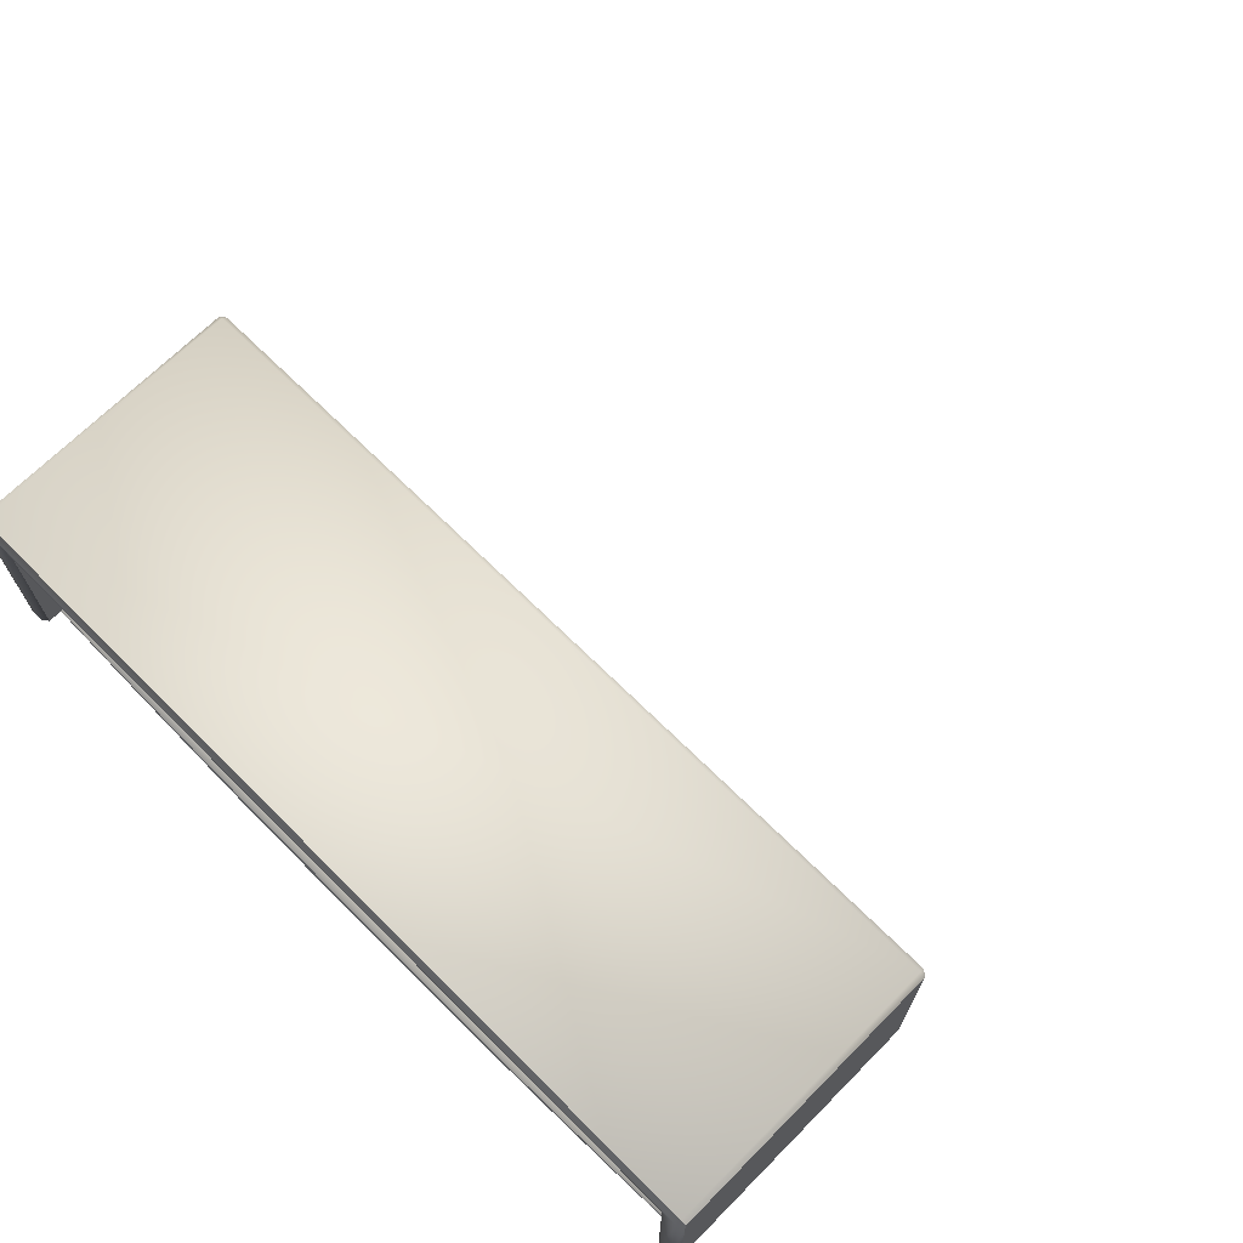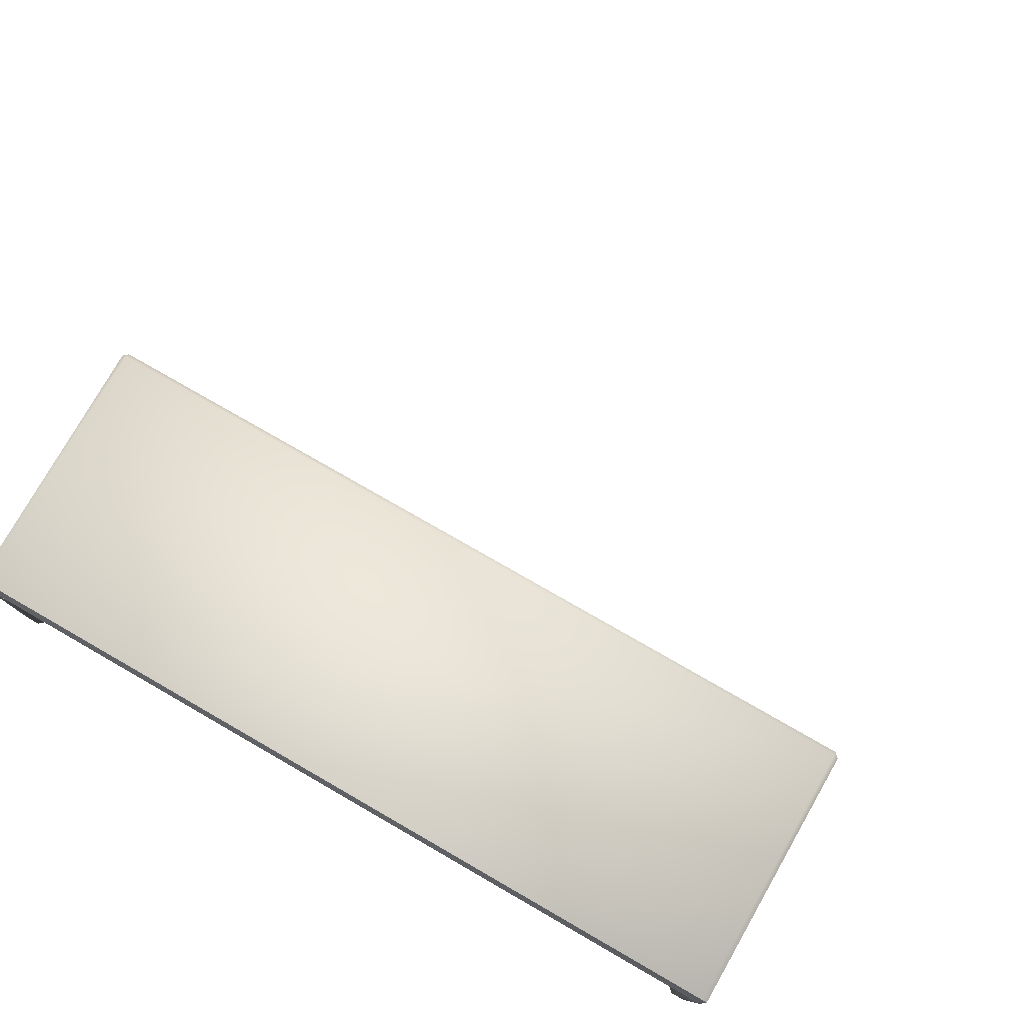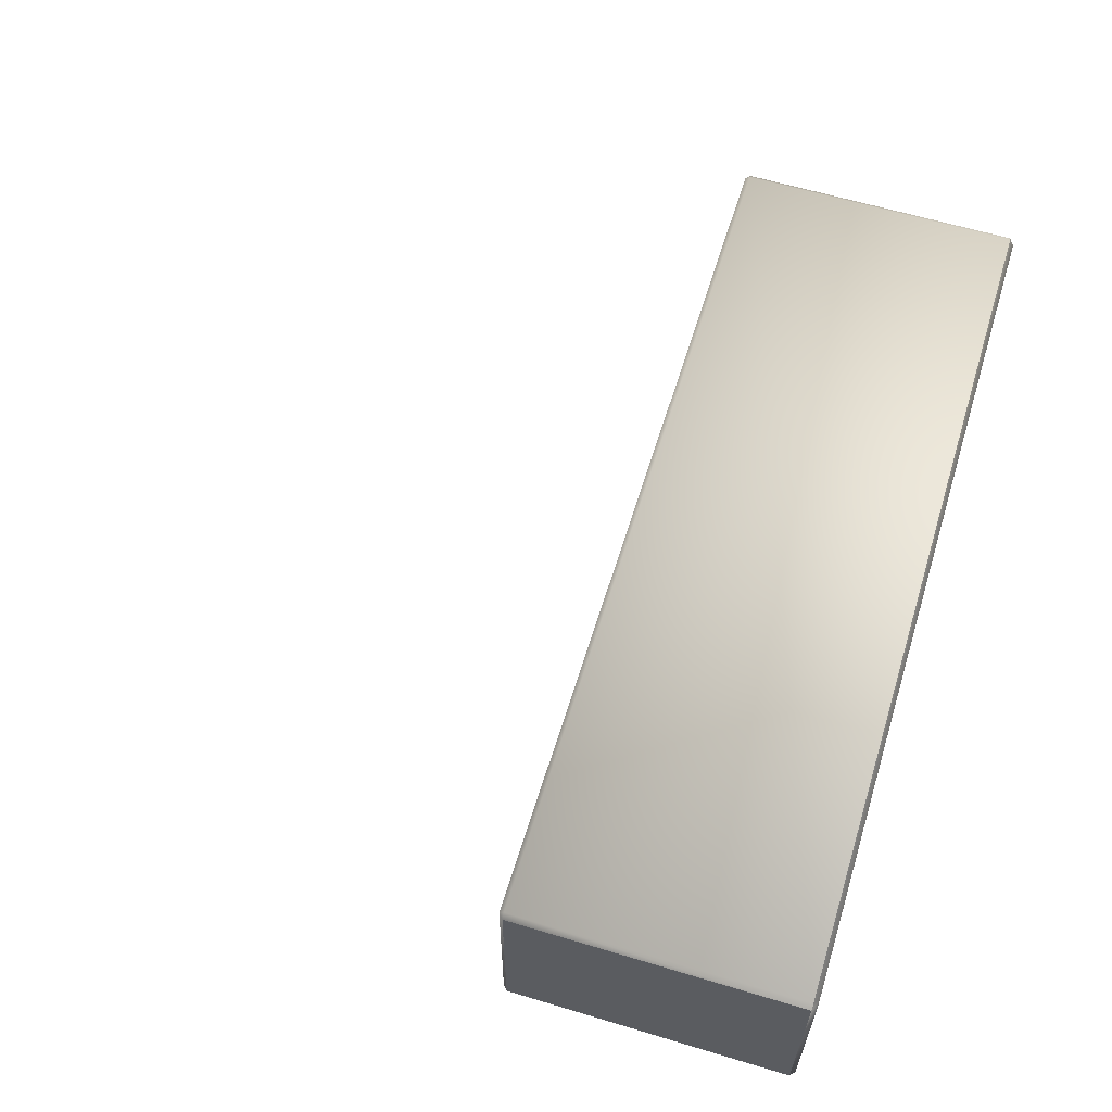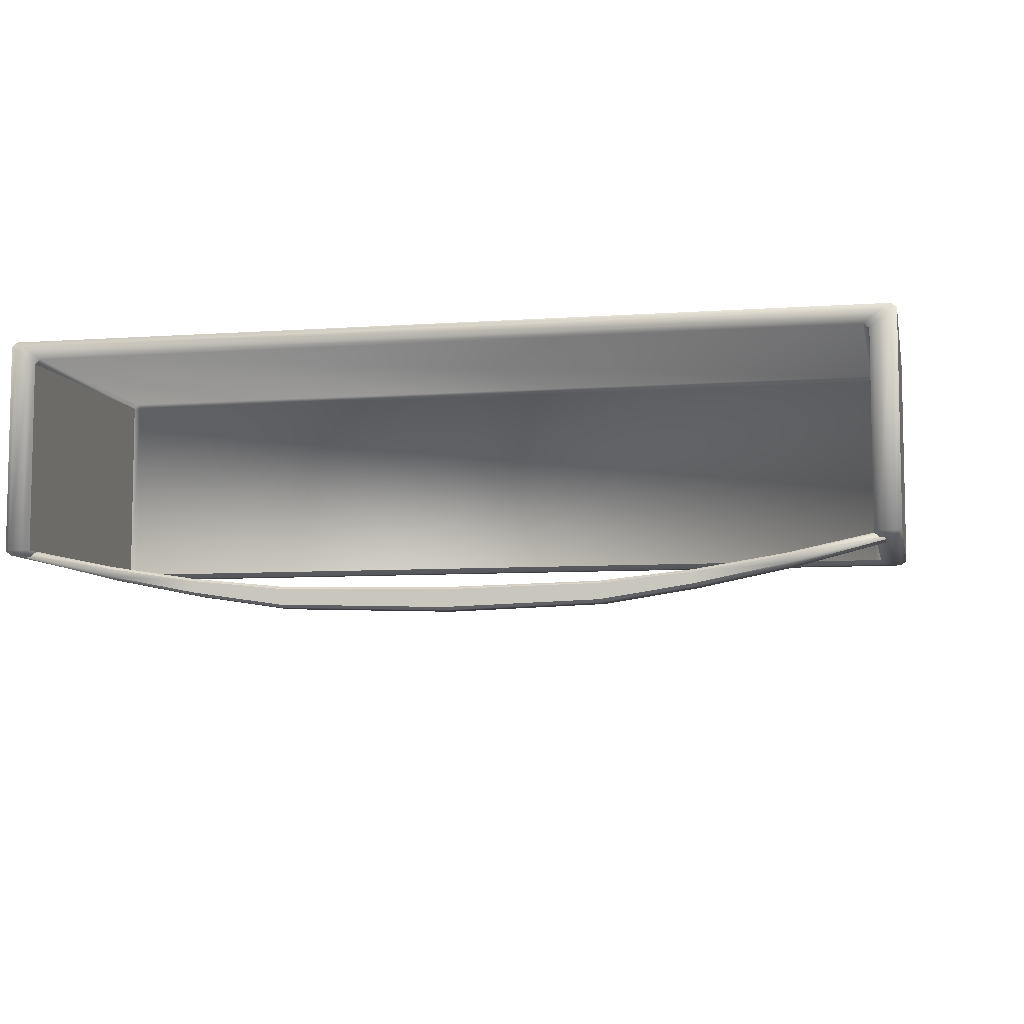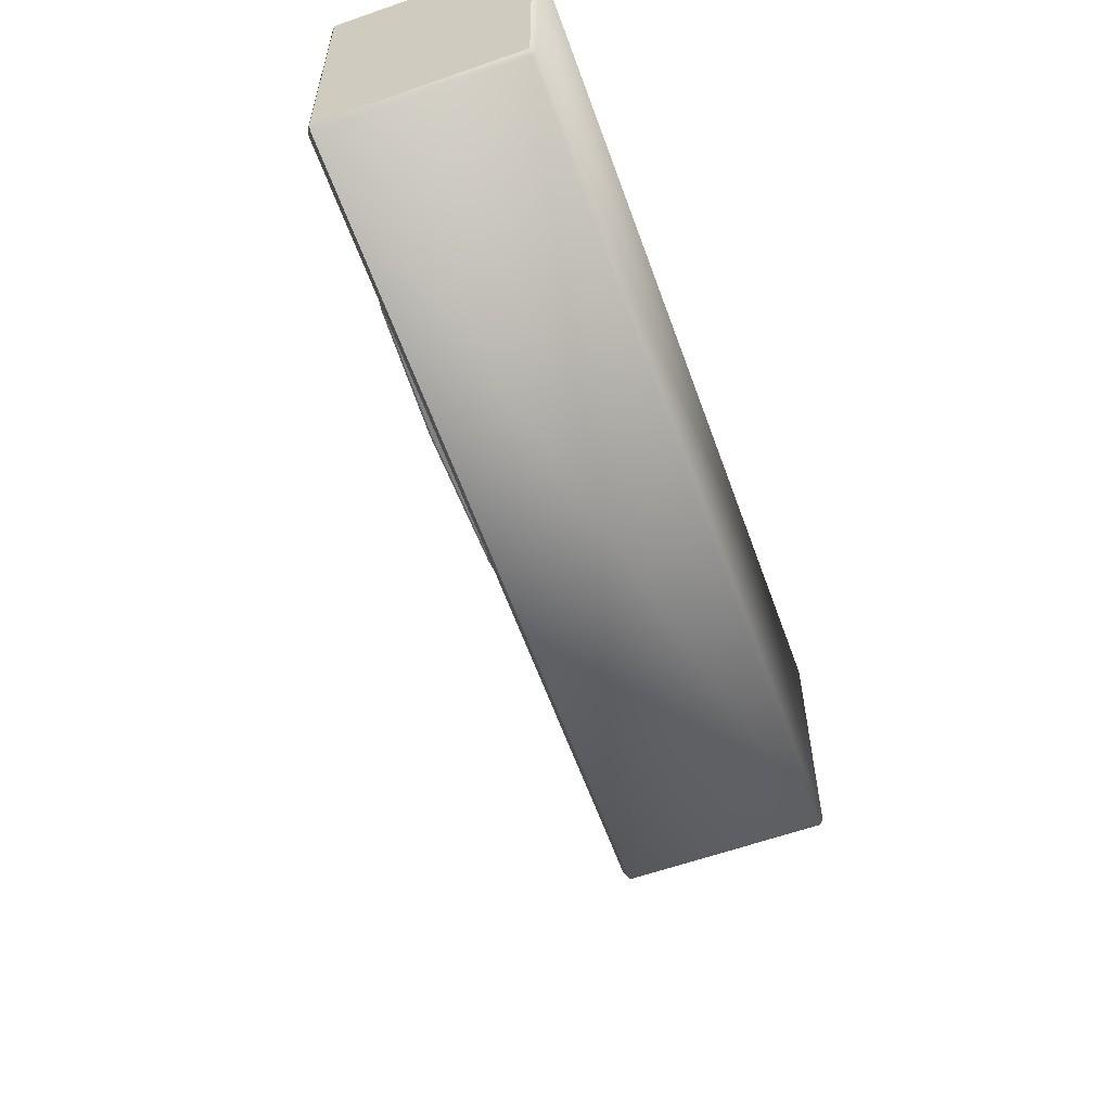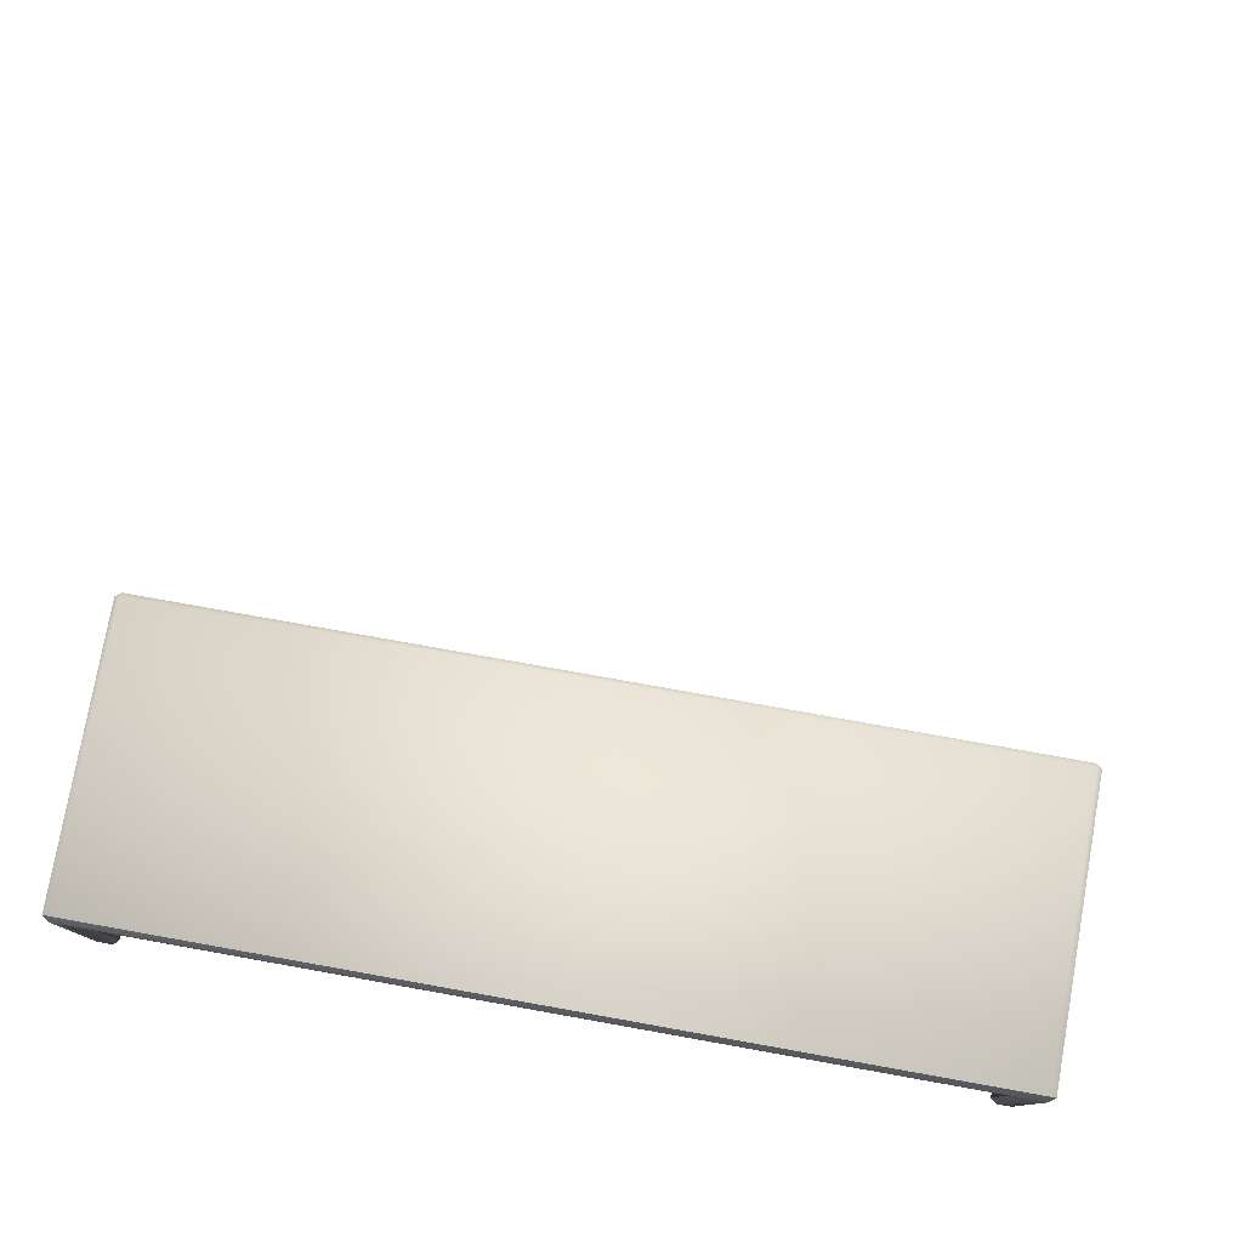
<metadata>
{"format":"obj","ext":"obj","renderer":"f3d","projection":"perspective","resolution":1024,"background":"white","views":[{"elev":68.6,"azim":44.8,"up":"+Y"},{"elev":77.6,"azim":29.8,"up":"+Y"},{"elev":61.2,"azim":-72.9,"up":"+Y"},{"elev":-7.2,"azim":11.7,"up":"+Y"},{"elev":-60.4,"azim":109.7,"up":"+Z"},{"elev":77.8,"azim":10.1,"up":"+Y"}]}
</metadata>
<code>
o FridgeDrawer1_30_FridgeDrawer1E6_2_GeomSubset_1
v 0.007323 0.07559 -0.7005
v 0.007316 0.07559 -0.7005
v 0.007323 0.07559 -0.7005
v 0.007316 0.07559 -0.7005
v 0.007323 0.07559 -0.7005
v 0.007316 0.07559 -0.7005
v 0.007323 0.07559 -0.7005
v 0.007316 0.07559 -0.7005
v 0.007323 0.07559 -0.7005
v 0.007316 0.07559 -0.7005
v 0.007323 0.07559 -0.7005
v 0.007316 0.07559 -0.7005
v 0.007323 0.07559 -0.7005
v 0.007316 0.07559 -0.7005
v 0.007323 0.07559 -0.7005
v 0.007316 0.07559 -0.7005
v 0.007323 0.07559 -0.7005
v 0.007316 0.07559 -0.7005
v 0.007323 0.07559 -0.7005
v 0.007316 0.07559 -0.7005
v 0.007323 0.07559 -0.7005
v 0.007316 0.07559 -0.7005
v 0.007323 0.07559 -0.7005
v 0.007316 0.07559 -0.7005
v 0.007323 0.07559 -0.7005
v 0.007316 0.07559 -0.7005
v 0.007323 0.07559 -0.7005
v 0.007316 0.07559 -0.7005
v -0.2929 -0.06567 -0.3608
v 0.2978 -0.06567 -0.3608
v -0.2929 -0.06567 -0.1725
v 0.2978 -0.06567 -0.1725
v -0.2929 -0.05442 -0.1725
v 0.2978 -0.05442 -0.1725
v -0.2929 -0.05442 -0.3608
v 0.2978 -0.05442 -0.3608
v 0.3049 -0.07027 -0.2019
v 0.3046 -0.07245 -0.202
v 0.3026 -0.07107 -0.2036
v 0.2415 -0.08657 -0.2036
v 0.242 -0.08816 -0.2019
v 0.3026 -0.07107 -0.1808
v 0.3045 -0.07248 -0.1824
v 0.3049 -0.07027 -0.1824
v 0.2415 -0.08657 -0.1808
v 0.242 -0.08816 -0.1825
v 0.2986 -0.06761 -0.1826
v 0.2997 -0.069 -0.1808
v 0.3014 -0.06808 -0.1826
v 0.2402 -0.08157 -0.1808
v 0.2397 -0.07996 -0.1825
v 0.2997 -0.069 -0.2036
v 0.2986 -0.0676 -0.2018
v 0.3014 -0.06807 -0.2018
v 0.2397 -0.07996 -0.2019
v 0.2402 -0.08157 -0.2036
v 0.00732 -0.114 -0.1825
v 0.00732 -0.1124 -0.1808
v 0.1149 -0.1088 -0.1808
v 0.1151 -0.1104 -0.1825
v 0.00732 -0.1003 -0.1808
v 0.00732 -0.09861 -0.1825
v 0.1151 -0.09613 -0.1825
v 0.1153 -0.09777 -0.1808
v 0.00732 -0.09861 -0.2019
v 0.00732 -0.1003 -0.2036
v 0.1153 -0.09777 -0.2036
v 0.1151 -0.09613 -0.2019
v 0.00732 -0.1124 -0.2036
v 0.00732 -0.114 -0.2019
v 0.1151 -0.1104 -0.2019
v 0.1149 -0.1088 -0.2036
v 0.1776 -0.09934 -0.1808
v 0.178 -0.1009 -0.1825
v 0.178 -0.08961 -0.1825
v 0.1783 -0.09124 -0.1808
v 0.1783 -0.09124 -0.2036
v 0.178 -0.08961 -0.2019
v 0.178 -0.1009 -0.2019
v 0.1776 -0.09934 -0.2036
v -0.2978 -0.07107 -0.2036
v -0.2996 -0.07248 -0.2019
v -0.3001 -0.07027 -0.2019
v -0.2366 -0.08657 -0.2036
v -0.2372 -0.08816 -0.2019
v -0.3001 -0.07027 -0.1824
v -0.2997 -0.07245 -0.1824
v -0.2978 -0.07107 -0.1808
v -0.2366 -0.08657 -0.1808
v -0.2372 -0.08816 -0.1825
v -0.2966 -0.06808 -0.1826
v -0.2949 -0.069 -0.1808
v -0.2937 -0.06761 -0.1826
v -0.2353 -0.08157 -0.1808
v -0.2349 -0.07996 -0.1825
v -0.2966 -0.06807 -0.2018
v -0.2937 -0.06761 -0.2018
v -0.2949 -0.069 -0.2036
v -0.2349 -0.07996 -0.2019
v -0.2353 -0.08157 -0.2036
v -0.1103 -0.1104 -0.1825
v -0.11 -0.1088 -0.1808
v -0.1105 -0.09777 -0.1808
v -0.1103 -0.09613 -0.1825
v -0.1103 -0.09613 -0.2019
v -0.1105 -0.09777 -0.2036
v -0.11 -0.1088 -0.2036
v -0.1103 -0.1104 -0.2019
v -0.1732 -0.1009 -0.1825
v -0.1727 -0.09934 -0.1808
v -0.1735 -0.09124 -0.1808
v -0.1732 -0.08961 -0.1825
v -0.1732 -0.08961 -0.2019
v -0.1735 -0.09124 -0.2036
v -0.1727 -0.09934 -0.2036
v -0.1732 -0.1009 -0.2019
v -0.3069 -0.07135 -0.3692
v -0.3109 -0.06824 -0.3733
v -0.3072 -0.0683 -0.3766
v -0.3033 -0.07135 -0.3731
v 0.3082 -0.07135 -0.3731
v 0.3119 -0.06824 -0.3766
v 0.3157 -0.0683 -0.3733
v 0.3117 -0.07135 -0.3692
v -0.302 0.07946 -0.1669
v -0.3071 0.08275 -0.1702
v -0.3109 0.0797 -0.1701
v -0.3069 0.07676 -0.1669
v 0.3117 0.07676 -0.1669
v 0.3157 0.07964 -0.1702
v 0.312 0.08275 -0.1701
v 0.3069 0.07946 -0.1669
v -0.3109 0.07958 -0.3732
v -0.307 0.08275 -0.3732
v -0.307 0.07958 -0.3766
v 0.3119 0.07958 -0.3766
v 0.3119 0.08275 -0.3732
v 0.3157 0.07958 -0.3732
v -0.307 -0.06818 -0.1669
v -0.3109 -0.06818 -0.1702
v -0.307 -0.07135 -0.1702
v 0.3119 -0.07135 -0.1702
v 0.3157 -0.06818 -0.1702
v 0.3119 -0.06818 -0.1669
v -0.2925 -0.07135 -0.3629
v -0.2889 -0.06821 -0.3595
v -0.2927 -0.06823 -0.3562
v -0.2966 -0.07135 -0.3596
v 0.3014 -0.07135 -0.3596
v 0.2975 -0.0682 -0.3562
v 0.2937 -0.06825 -0.3595
v 0.2974 -0.07135 -0.3629
v 0.2975 -0.06817 -0.1702
v 0.3014 -0.07135 -0.1702
v 0.3014 -0.06817 -0.1669
v -0.2965 -0.06817 -0.1669
v -0.2965 -0.07135 -0.1702
v -0.2927 -0.06817 -0.1702
v -0.2927 0.06643 -0.1702
v -0.2889 0.06957 -0.1702
v -0.2929 0.07275 -0.1669
v -0.2966 0.06937 -0.1669
v 0.3014 0.06937 -0.1669
v 0.2978 0.07279 -0.1669
v 0.2937 0.06957 -0.1702
v 0.2975 0.06643 -0.1702
v 0.2975 0.06639 -0.3562
v 0.2937 0.06957 -0.3562
v 0.2937 0.06639 -0.3595
v -0.2888 0.06639 -0.3595
v -0.2888 0.06957 -0.3562
v -0.2927 0.06639 -0.3562
f 5 6 8 7
f 37 54 52 39
f 38 43 44 37
f 39 40 41 38
f 40 80 79 41
f 42 48 49 44
f 43 46 45 42
f 46 74 73 45
f 47 53 54 49
f 48 50 51 47
f 50 76 75 51
f 53 55 56 52
f 55 78 77 56
f 57 101 102 58
f 58 59 60 57
f 59 73 74 60
f 61 103 104 62
f 62 63 64 61
f 63 75 76 64
f 65 105 106 66
f 66 67 68 65
f 67 77 78 68
f 69 107 108 70
f 70 71 72 69
f 71 79 80 72
f 81 98 96 83
f 82 85 84 81
f 83 86 87 82
f 85 116 115 84
f 86 91 92 88
f 88 89 90 87
f 89 110 109 90
f 91 96 97 93
f 93 95 94 92
f 95 112 111 94
f 98 100 99 97
f 100 114 113 99
f 101 109 110 102
f 103 111 112 104
f 105 113 114 106
f 107 115 116 108
f 38 41 46 43
f 42 45 50 48
f 47 51 55 53
f 52 56 40 39
f 54 37 44 49
f 59 58 61 64
f 68 63 62 65
f 72 67 66 69
f 60 71 70 57
f 73 59 64 76
f 78 75 63 68
f 80 77 67 72
f 74 79 71 60
f 45 73 76 50
f 55 51 75 78
f 40 56 77 80
f 46 41 79 74
f 82 87 90 85
f 88 92 94 89
f 93 97 99 95
f 98 81 84 100
f 96 91 86 83
f 102 103 61 58
f 105 65 62 104
f 107 69 66 106
f 101 57 70 108
f 110 111 103 102
f 113 105 104 112
f 115 107 106 114
f 109 101 108 116
f 89 94 111 110
f 99 113 112 95
f 84 115 114 100
f 90 109 116 85
f 37 39 38
f 42 44 43
f 47 49 48
f 52 54 53
f 81 83 82
f 86 88 87
f 91 93 92
f 96 98 97
f 117 148 145 120
f 118 140 141 117
f 119 135 133 118
f 120 121 122 119
f 121 152 149 124
f 123 138 136 122
f 124 142 143 123
f 125 161 162 128
f 126 131 132 125
f 127 133 134 126
f 128 139 140 127
f 129 163 164 132
f 130 143 144 129
f 131 137 138 130
f 135 136 137 134
f 139 156 157 141
f 142 154 155 144
f 146 151 152 145
f 147 172 170 146
f 148 157 158 147
f 150 153 154 149
f 151 169 167 150
f 153 166 163 155
f 156 162 159 158
f 160 171 172 159
f 161 164 165 160
f 166 167 168 165
f 169 170 171 168
f 160 165 168 171
f 170 169 151 146
f 150 167 166 153
f 172 147 158 159
f 126 134 137 131
f 135 119 122 136
f 123 143 130 138
f 133 127 140 118
f 125 132 164 161
f 129 144 155 163
f 139 128 162 156
f 141 157 148 117
f 120 145 152 121
f 124 149 154 142
f 117 120 119 118
f 121 124 123 122
f 125 128 127 126
f 129 132 131 130
f 133 135 134
f 136 138 137
f 139 141 140
f 142 144 143
f 145 148 147 146
f 149 152 151 150
f 153 155 154
f 156 158 157
f 159 162 161 160
f 163 166 165 164
f 167 169 168
f 170 172 171

</code>
